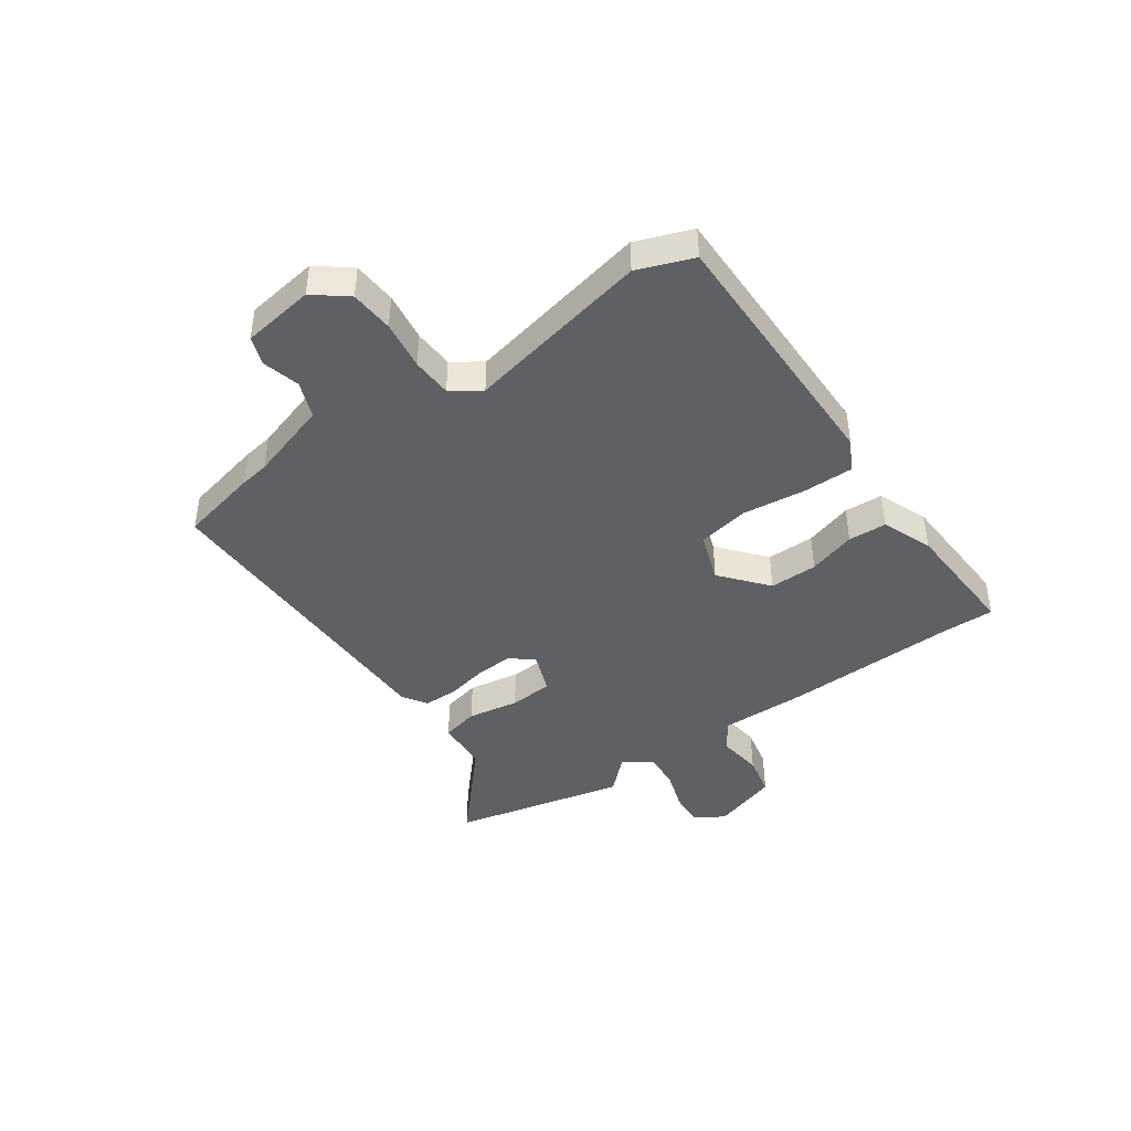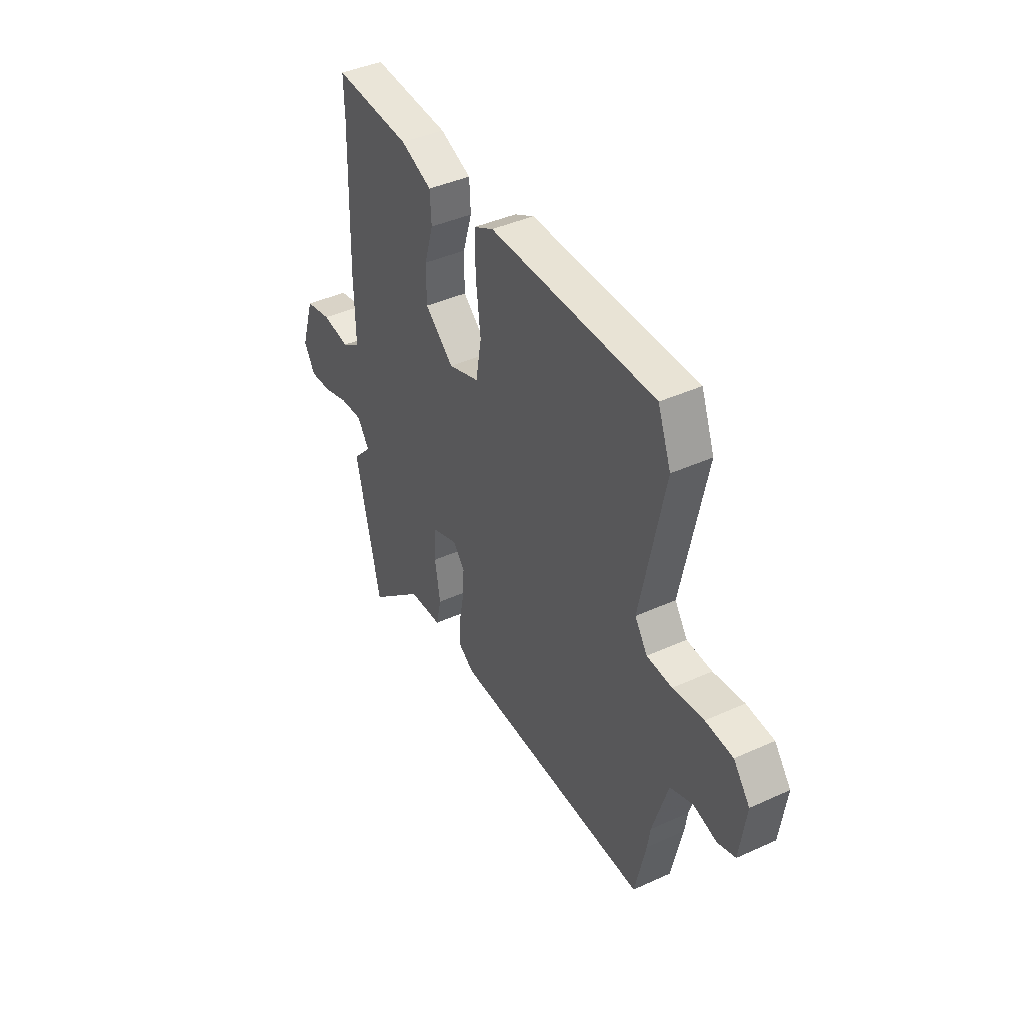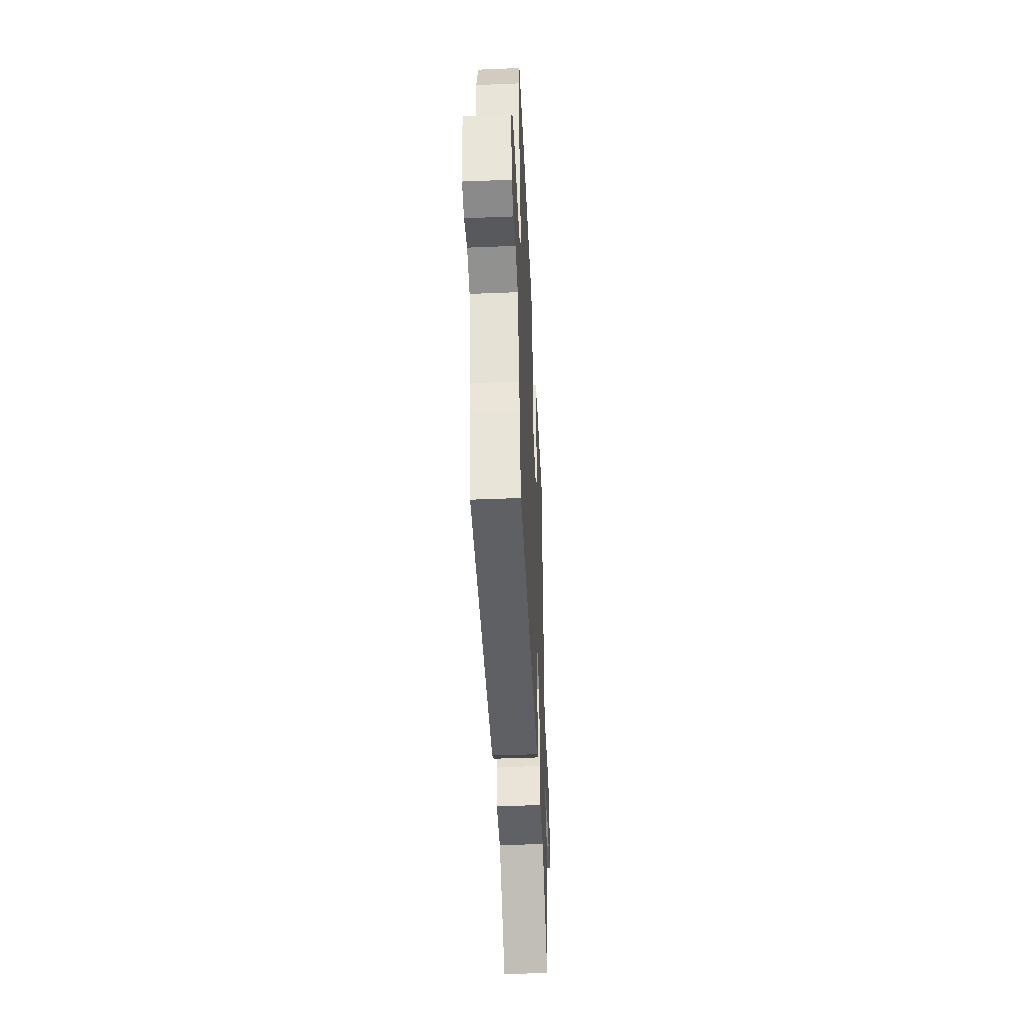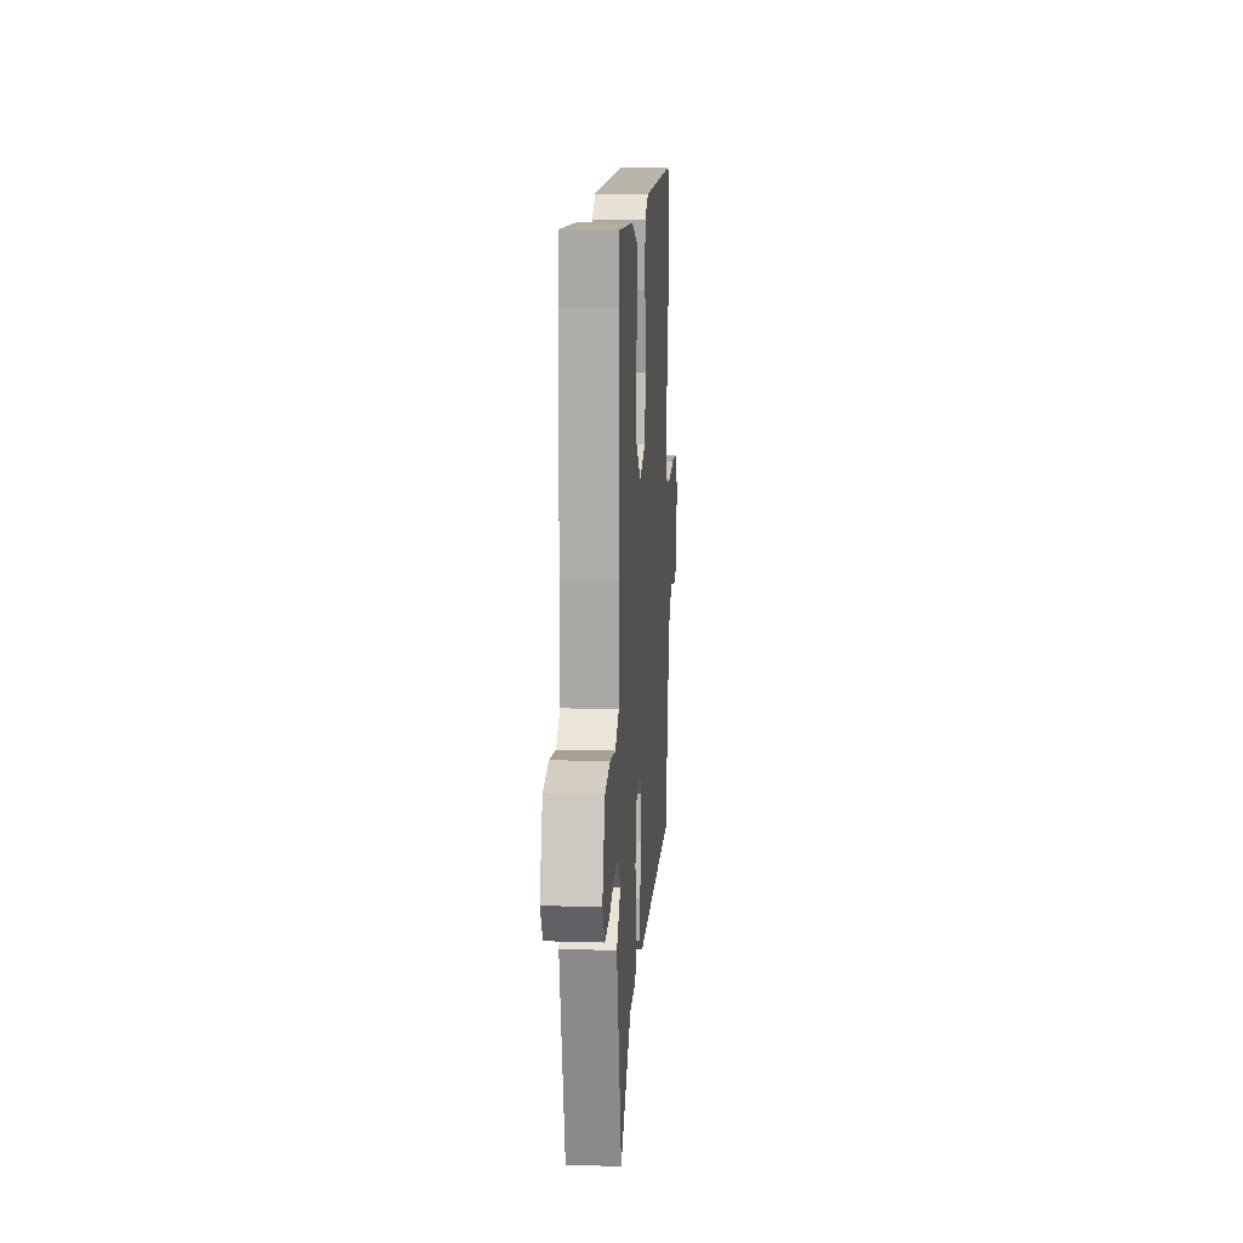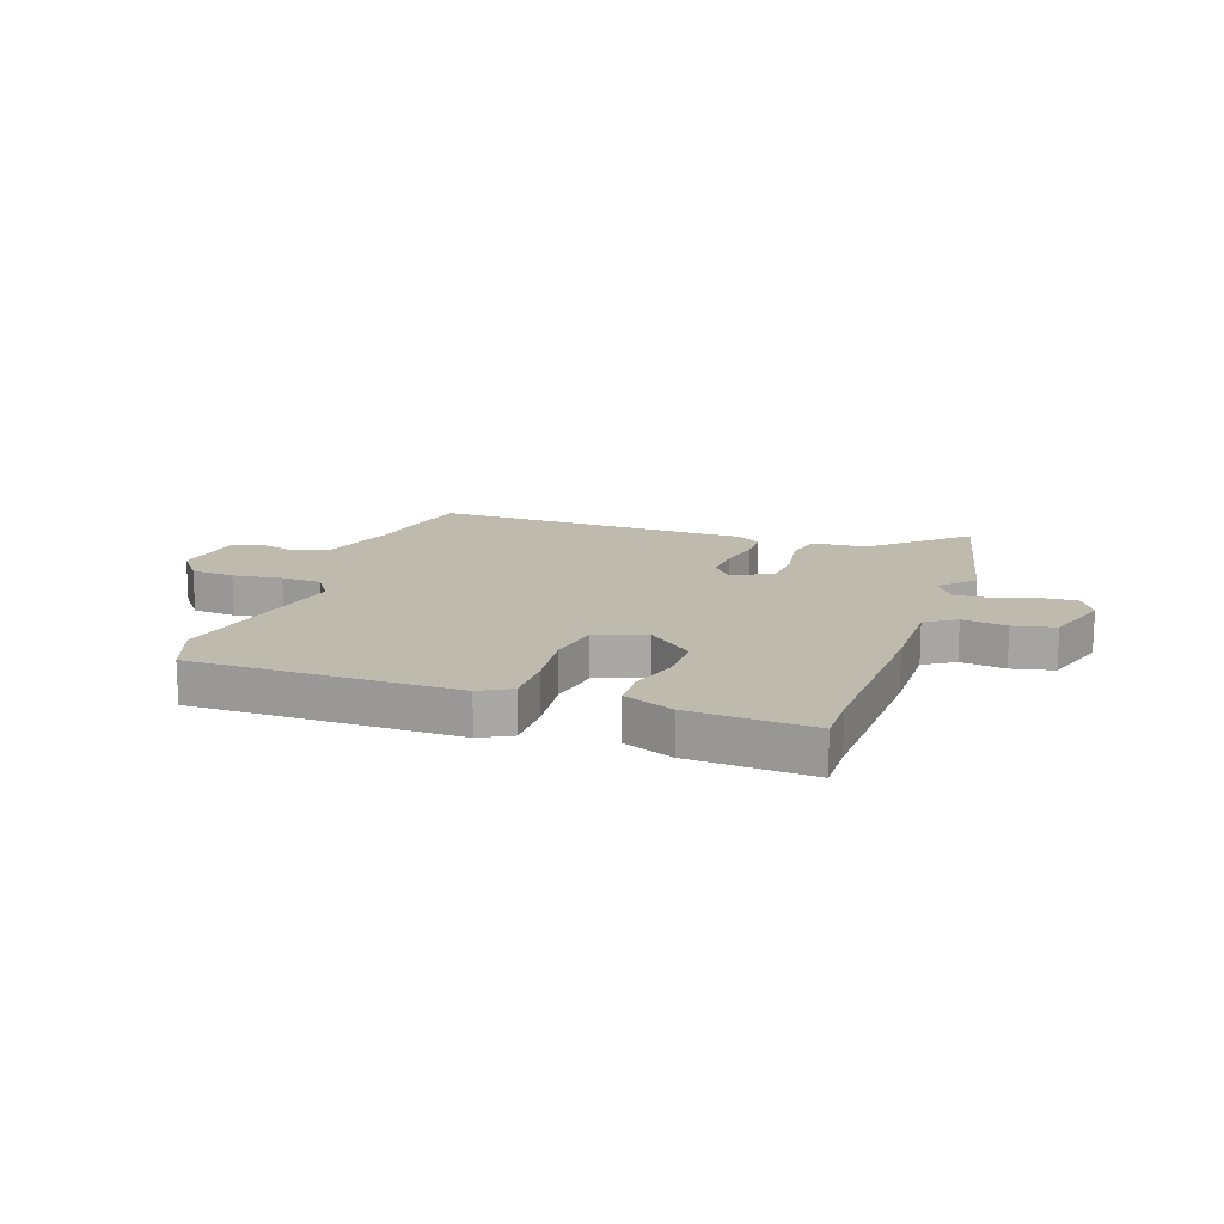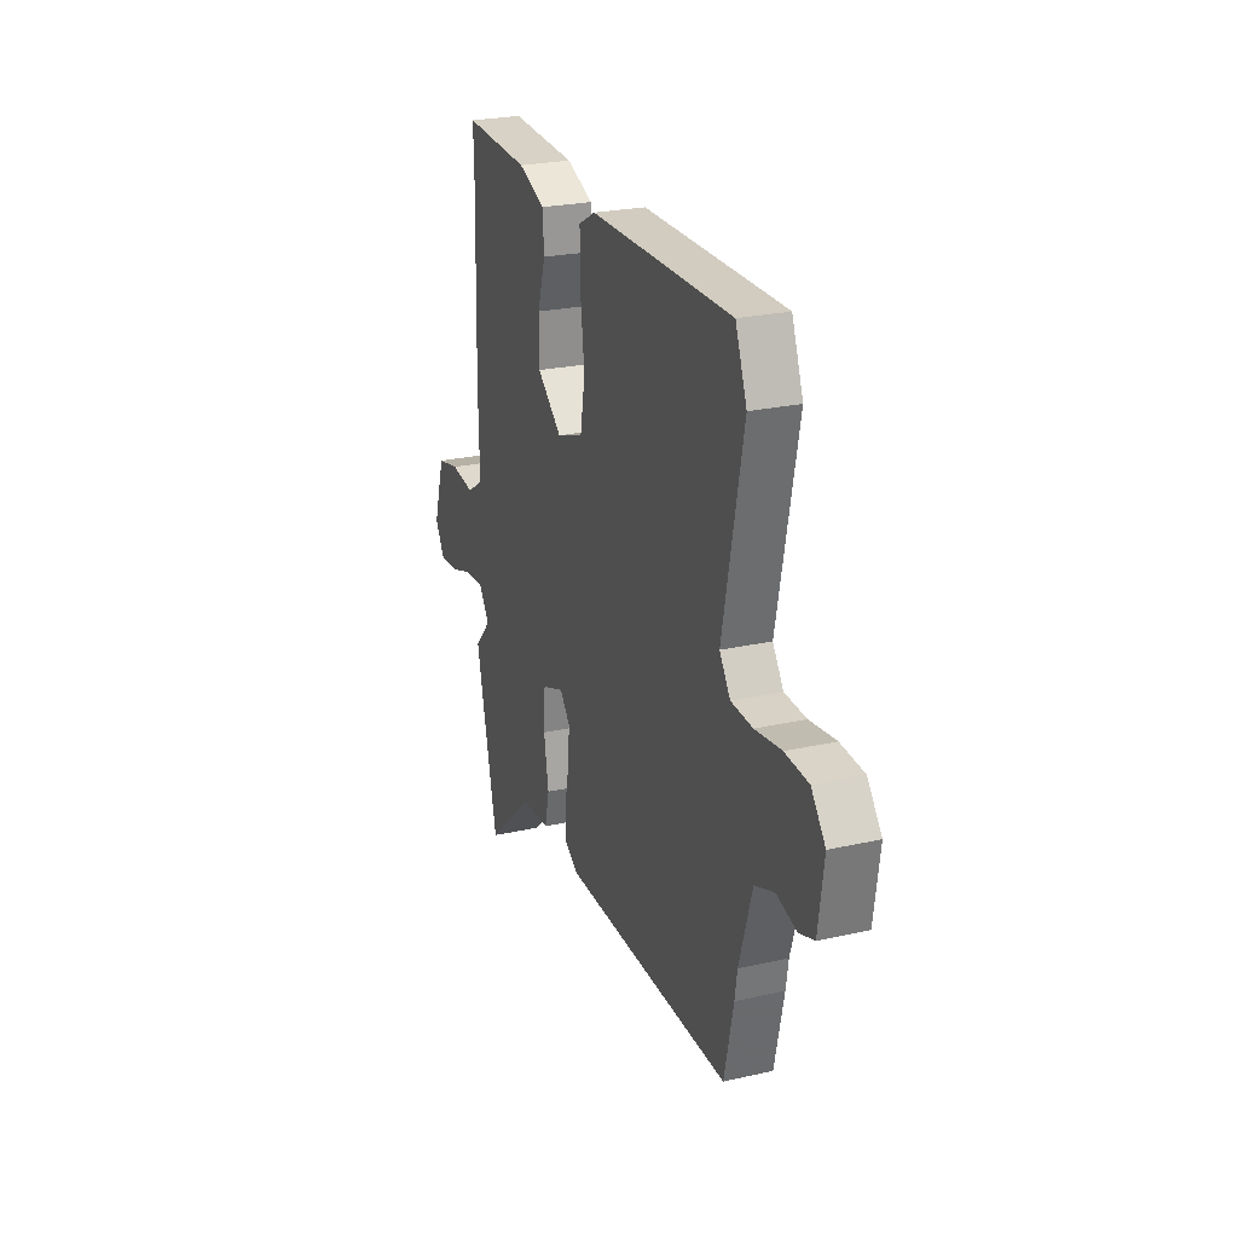
<metadata>
{"format":"obj","ext":"obj","renderer":"f3d","projection":"perspective","resolution":1024,"background":"white","views":[{"elev":-42.8,"azim":-54.6,"up":"+Y"},{"elev":41.8,"azim":-118.7,"up":"+Z"},{"elev":-44.2,"azim":-87.3,"up":"+Z"},{"elev":13.0,"azim":94.2,"up":"+Z"},{"elev":15.4,"azim":19.6,"up":"+Y"},{"elev":24.8,"azim":-110.3,"up":"+Z"}]}
</metadata>
<code>
v 0.537 0.07 -0.341
v 0.465 0.07 -0.652
v 0.306 0.07 -0.509
v 0.21 0.07 -0.502
v 0.195 0.07 -0.435
v 0.211 0.07 -0.343
v 0.206 0.07 -0.265
v 0.132 0.07 -0.236
v 0.098 0.07 -0.276
v 0.102 0.07 -0.343
v 0.117 0.07 -0.418
v 0.116 0.07 -0.479
v 0.072 0.07 -0.507
v -0.498 0.07 -0.508
v -0.529 0.07 -0.367
v -0.537 0.07 -0.314
v -0.581 0.07 -0.17
v -0.646 0.07 -0.144
v -0.713 0.07 -0.161
v -0.764 0.07 -0.143
v -0.782 0.07 -0.013
v -0.735 0.07 0.046
v -0.657 0.07 0.051
v -0.569 0.07 0.038
v -0.497 0.07 0.041
v -0.461 0.07 0.093
v -0.529 0.07 0.424
v -0.491 0.07 0.523
v -0.018 0.07 0.517
v 0.038 0.07 0.487
v 0.037 0.07 0.396
v 0.023 0.07 0.284
v 0.039 0.07 0.191
v 0.128 0.07 0.159
v 0.211 0.07 0.227
v 0.211 0.07 0.313
v 0.185 0.07 0.399
v 0.189 0.07 0.468
v 0.279 0.07 0.503
v 0.5 0.07 0.513
v 0.498 0.07 0.423
v 0.507 0.07 0.104
v 0.504 0.07 -0.051
v 0.558 0.07 -0.087
v 0.638 0.07 -0.077
v 0.713 0.07 -0.094
v 0.751 0.07 -0.213
v 0.719 0.07 -0.266
v 0.656 0.07 -0.261
v 0.582 0.07 -0.236
v 0.517 0.07 -0.231
v 0.481 0.07 -0.281
v 0.537 0 -0.341
v 0.465 0 -0.652
v 0.306 0 -0.509
v 0.21 0 -0.502
v 0.195 0 -0.435
v 0.211 0 -0.343
v 0.206 0 -0.265
v 0.132 0 -0.236
v 0.098 0 -0.276
v 0.102 0 -0.343
v 0.117 0 -0.418
v 0.116 0 -0.479
v 0.072 0 -0.507
v -0.498 0 -0.508
v -0.529 0 -0.367
v -0.537 0 -0.314
v -0.581 0 -0.17
v -0.646 0 -0.144
v -0.713 0 -0.161
v -0.764 0 -0.143
v -0.782 0 -0.013
v -0.735 0 0.046
v -0.657 0 0.051
v -0.569 0 0.038
v -0.497 0 0.041
v -0.461 0 0.093
v -0.529 0 0.424
v -0.491 0 0.523
v -0.018 0 0.517
v 0.038 0 0.487
v 0.037 0 0.396
v 0.023 0 0.284
v 0.039 0 0.191
v 0.128 0 0.159
v 0.211 0 0.227
v 0.211 0 0.313
v 0.185 0 0.399
v 0.189 0 0.468
v 0.279 0 0.503
v 0.5 0 0.513
v 0.498 0 0.423
v 0.507 0 0.104
v 0.504 0 -0.051
v 0.558 0 -0.087
v 0.638 0 -0.077
v 0.713 0 -0.094
v 0.751 0 -0.213
v 0.719 0 -0.266
v 0.656 0 -0.261
v 0.582 0 -0.236
v 0.517 0 -0.231
v 0.481 0 -0.281
f 47 48 49 50
f 47 50 51
f 44 45 46 47
f 44 47 51
f 43 44 51 52
f 41 42 43 52
f 39 40 41 52
f 36 37 38 39
f 35 36 39 52
f 29 30 31 32
f 29 32 33
f 26 27 28 29
f 25 26 29 33
f 21 22 23 24
f 21 24 25
f 18 19 20 21
f 17 18 21 25
f 16 17 25 33
f 10 11 12 13
f 9 10 13 14
f 8 9 14 15
f 3 4 5 6
f 3 6 7
f 52 1 2 3
f 34 35 52 3
f 8 15 16 33
f 7 8 33 34
f 3 7 34
f 102 101 100 99
f 103 102 99
f 99 98 97 96
f 103 99 96
f 104 103 96 95
f 104 95 94 93
f 104 93 92 91
f 91 90 89 88
f 104 91 88 87
f 84 83 82 81
f 85 84 81
f 81 80 79 78
f 85 81 78 77
f 76 75 74 73
f 77 76 73
f 73 72 71 70
f 77 73 70 69
f 85 77 69 68
f 65 64 63 62
f 66 65 62 61
f 67 66 61 60
f 58 57 56 55
f 59 58 55
f 55 54 53 104
f 55 104 87 86
f 85 68 67 60
f 86 85 60 59
f 86 59 55
f 1 53 54 2
f 2 54 55 3
f 3 55 56 4
f 4 56 57 5
f 5 57 58 6
f 6 58 59 7
f 7 59 60 8
f 8 60 61 9
f 9 61 62 10
f 10 62 63 11
f 11 63 64 12
f 12 64 65 13
f 13 65 66 14
f 14 66 67 15
f 15 67 68 16
f 16 68 69 17
f 17 69 70 18
f 18 70 71 19
f 19 71 72 20
f 20 72 73 21
f 21 73 74 22
f 22 74 75 23
f 23 75 76 24
f 24 76 77 25
f 25 77 78 26
f 26 78 79 27
f 27 79 80 28
f 28 80 81 29
f 29 81 82 30
f 30 82 83 31
f 31 83 84 32
f 32 84 85 33
f 33 85 86 34
f 34 86 87 35
f 35 87 88 36
f 36 88 89 37
f 37 89 90 38
f 38 90 91 39
f 39 91 92 40
f 40 92 93 41
f 41 93 94 42
f 42 94 95 43
f 43 95 96 44
f 44 96 97 45
f 45 97 98 46
f 46 98 99 47
f 47 99 100 48
f 48 100 101 49
f 49 101 102 50
f 50 102 103 51
f 51 103 104 52
f 52 104 53 1

</code>
